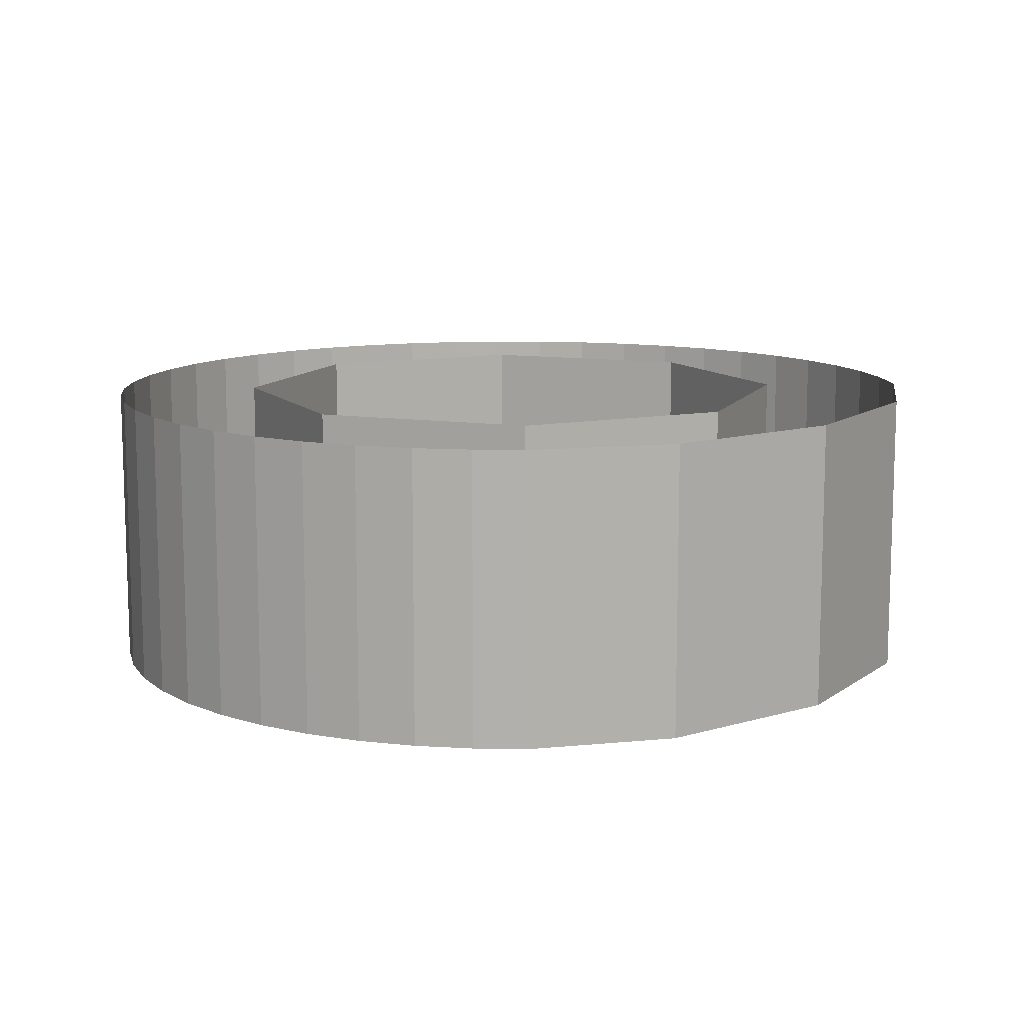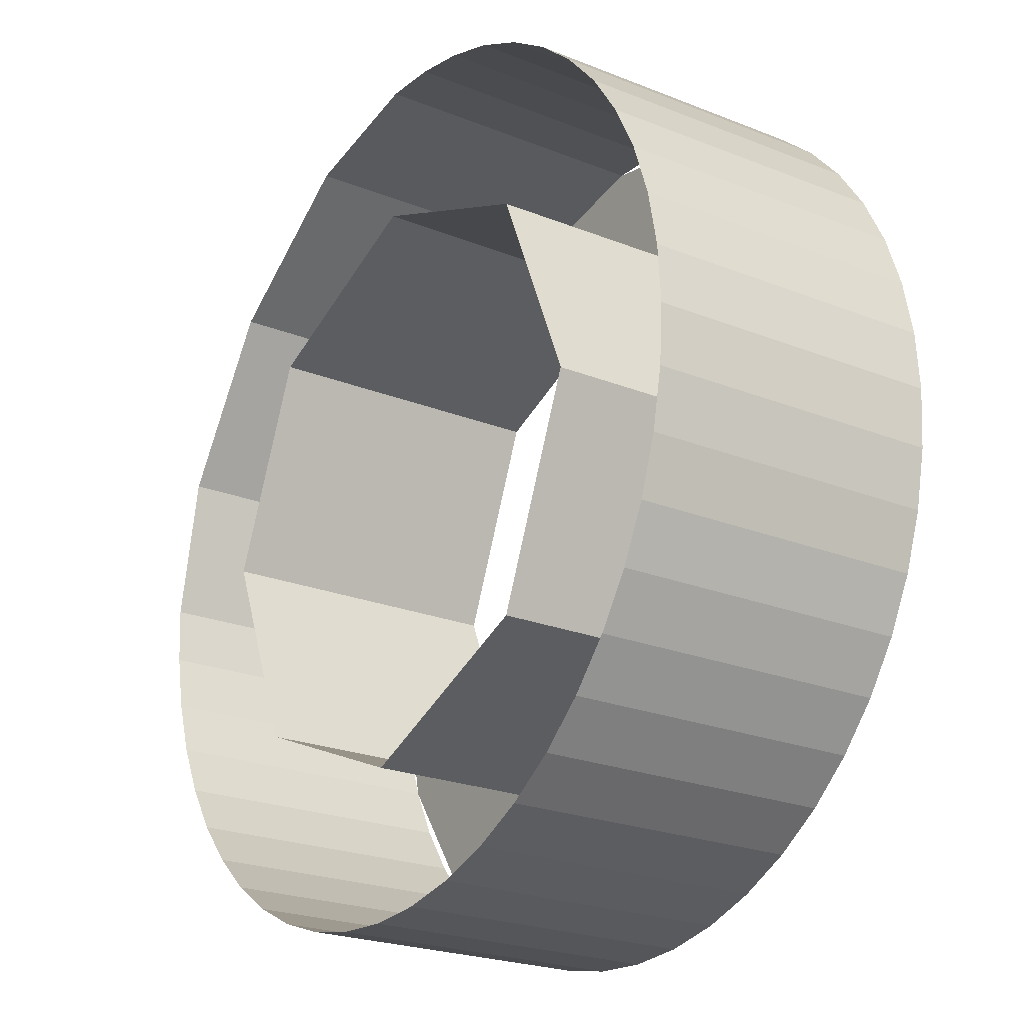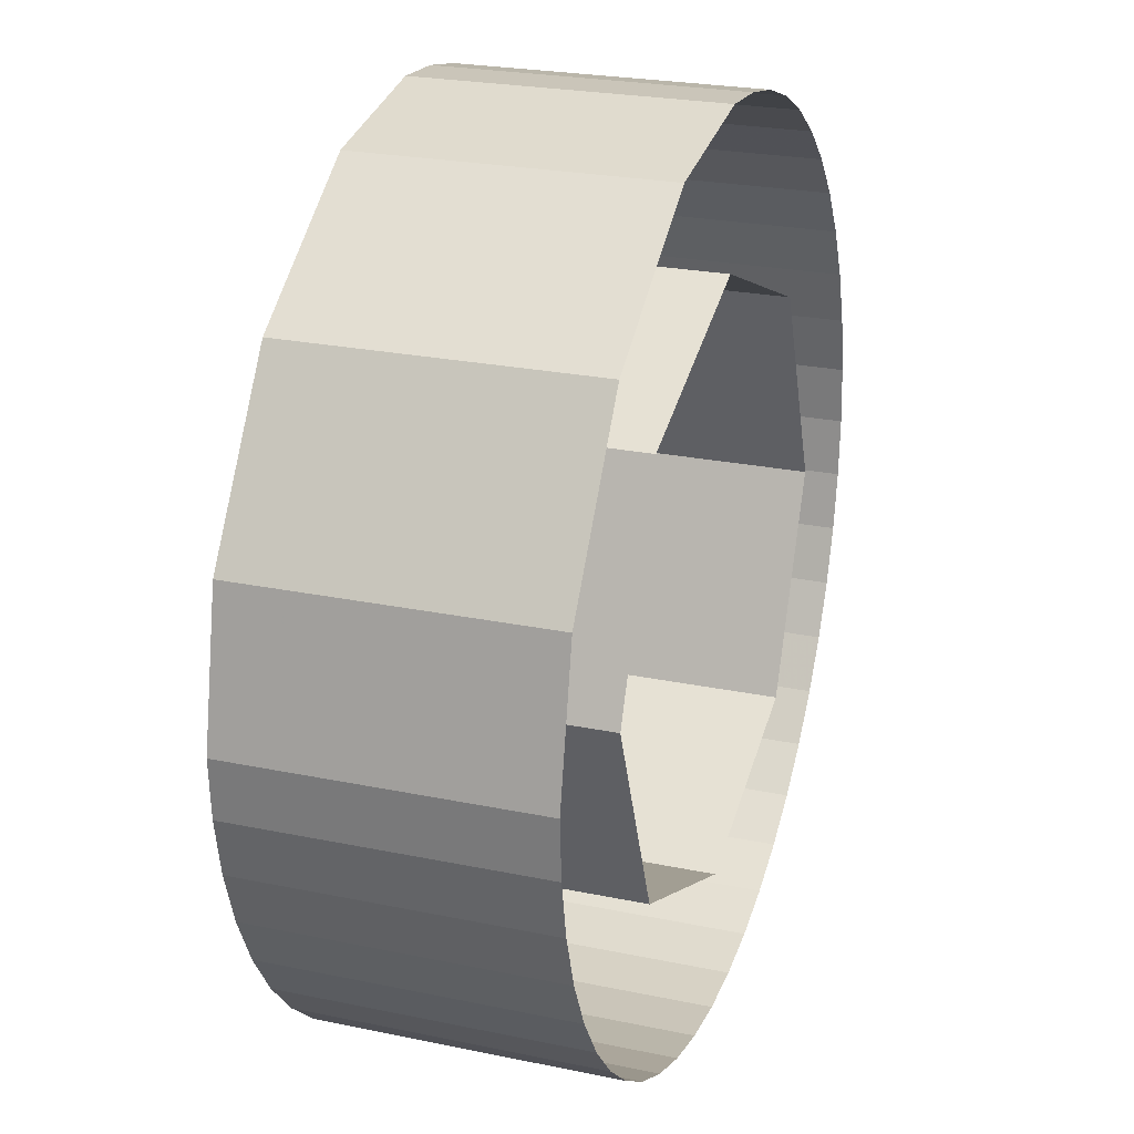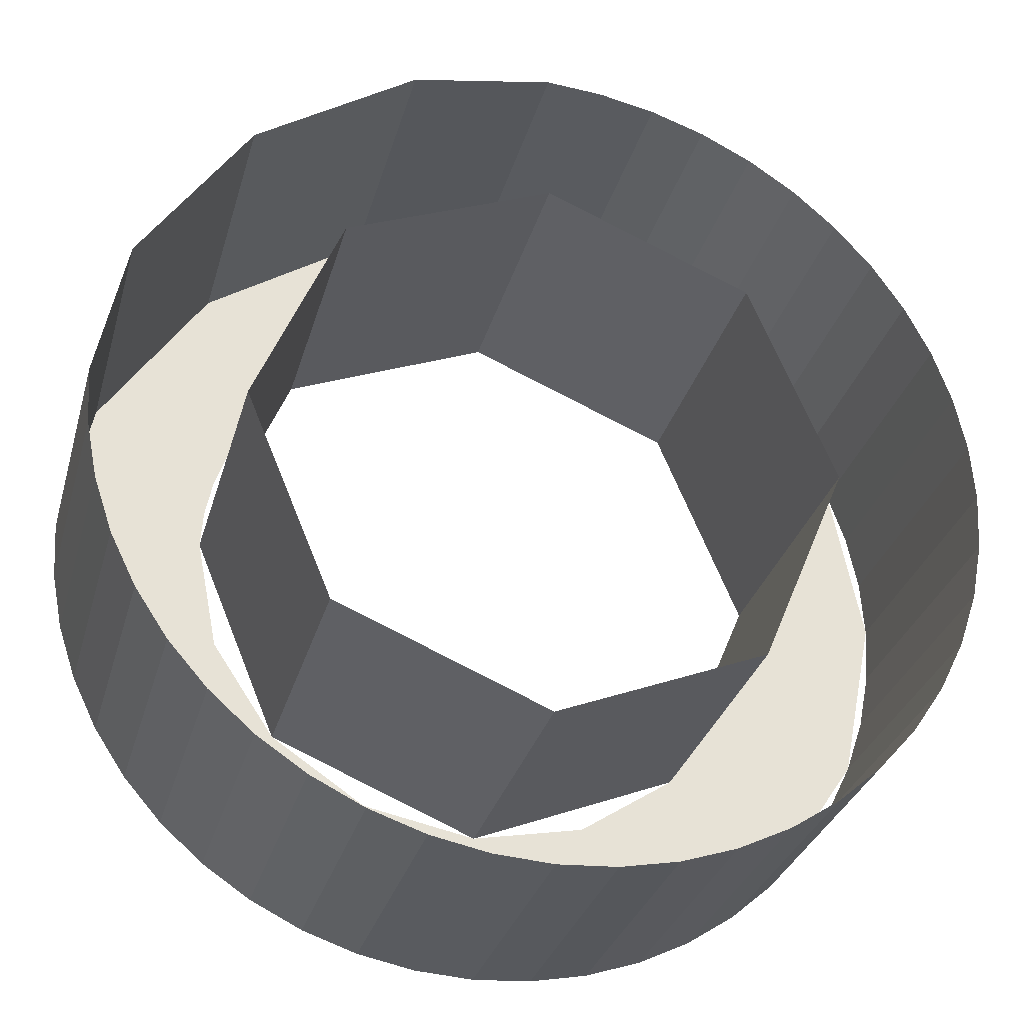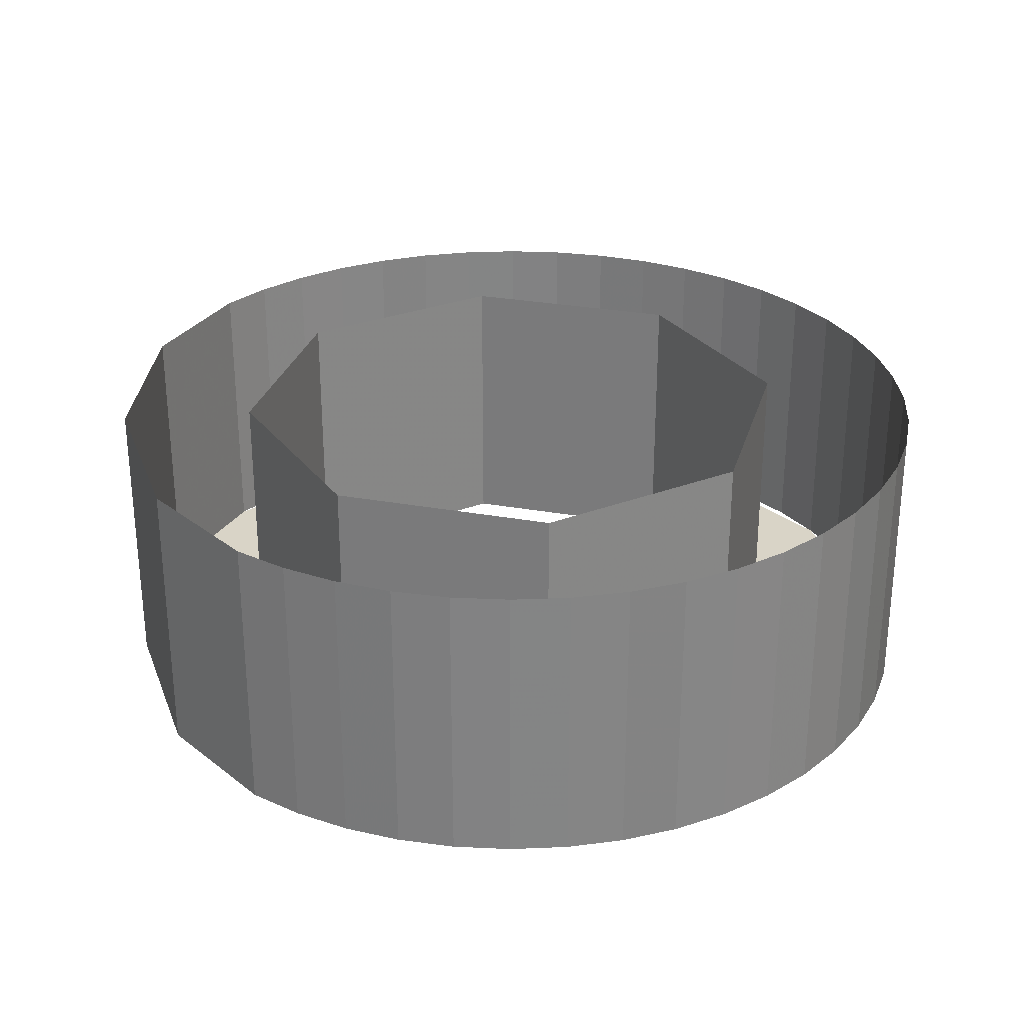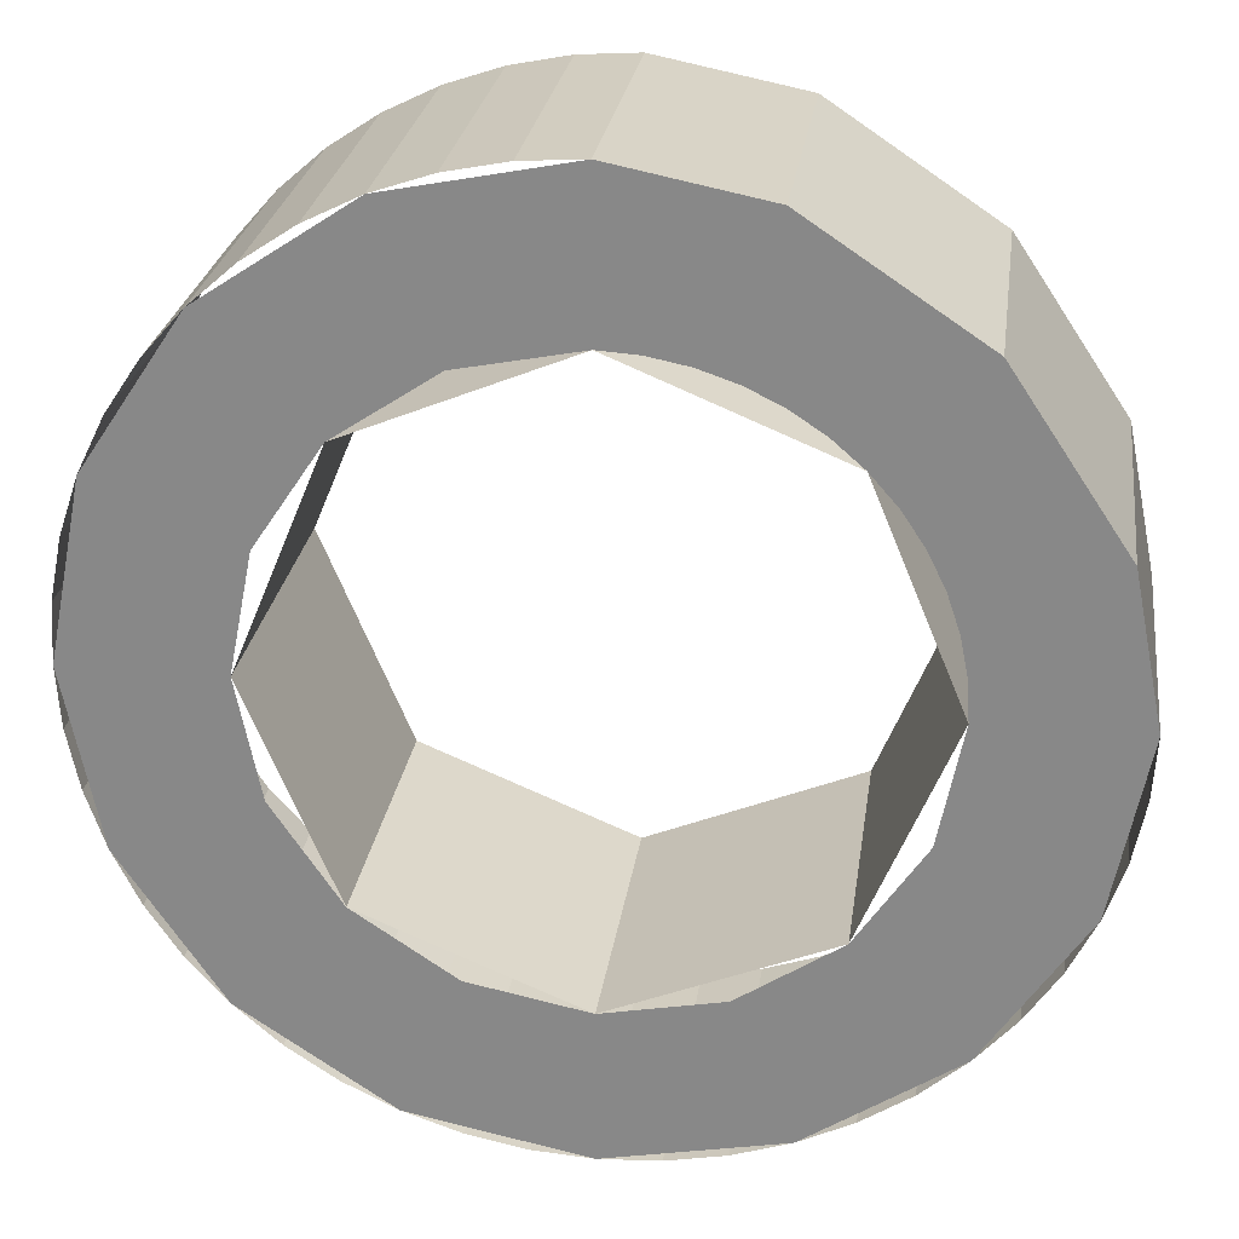
<metadata>
{"format":"obj","ext":"obj","renderer":"f3d","projection":"perspective","resolution":1024,"background":"white","views":[{"elev":11.2,"azim":-2.6,"up":"+Y"},{"elev":-23.2,"azim":-124.1,"up":"+Z"},{"elev":24.1,"azim":109.1,"up":"+Z"},{"elev":-31.0,"azim":165.0,"up":"+Z"},{"elev":28.7,"azim":127.7,"up":"+Y"},{"elev":25.9,"azim":7.9,"up":"+Z"}]}
</metadata>
<code>
v 0.2 -0.2 0
v 0.2 -0.2 0.03978
v 0.1983 -0.2 0.0261
v 0.1983 -0.2 0.0261
v 0.2 -0.2 0.03978
v 0.1932 -0.2 0.05176
v 0.1848 -0.2 0.07654
v 0.1932 -0.2 0.05176
v 0.2 -0.2 0.03978
v 0.1848 -0.2 0.07654
v 0.1696 -0.2 0.1133
v 0.1732 -0.2 0.1
v 0.1732 -0.2 0.1
v 0.1696 -0.2 0.1133
v 0.1587 -0.2 0.1218
v 0.1414 -0.2 0.1414
v 0.1587 -0.2 0.1218
v 0.1696 -0.2 0.1133
v 0.1414 -0.2 0.1414
v 0.1133 -0.2 0.1696
v 0.1218 -0.2 0.1587
v 0.1218 -0.2 0.1587
v 0.1133 -0.2 0.1696
v 0.1 -0.2 0.1732
v 0.07654 -0.2 0.1848
v 0.1 -0.2 0.1732
v 0.1133 -0.2 0.1696
v 0.07654 -0.2 0.1848
v 0.03978 -0.2 0.2
v 0.05176 -0.2 0.1932
v 0.05176 -0.2 0.1932
v 0.03978 -0.2 0.2
v 0.0261 -0.2 0.1983
v 0 -0.2 0.2
v 0.0261 -0.2 0.1983
v 0.03978 -0.2 0.2
v 0.1414 -0.2 0.1414
v 0.2 -0.2 0
v 0.2 0 0
v 0.1414 0 0.1414
v 0 -0.2 0.2
v 0.1414 -0.2 0.1414
v 0.1414 0 0.1414
v 0 0 0.2
v -0.1414 -0.2 0.1414
v 0 -0.2 0.2
v 0 0 0.2
v -0.1414 0 0.1414
v -0.2 -0.2 0
v -0.1414 -0.2 0.1414
v -0.1414 0 0.1414
v -0.2 0 0
v -0.1414 -0.2 -0.1414
v -0.2 -0.2 0
v -0.2 0 0
v -0.1414 0 -0.1414
v 0 -0.2 -0.2
v -0.1414 -0.2 -0.1414
v -0.1414 0 -0.1414
v 0 0 -0.2
v 0.1414 -0.2 -0.1414
v 0 -0.2 -0.2
v 0 0 -0.2
v 0.1414 0 -0.1414
v 0.2 -0.2 0
v 0.1414 -0.2 -0.1414
v 0.1414 0 -0.1414
v 0.2 0 0
v 0 -0.2 0.3
v -0.1148 -0.2 0.2772
v -0.07654 -0.2 0.1848
v 0 -0.2 0.2
v -0.1148 -0.2 0.2772
v -0.2121 -0.2 0.2121
v -0.1414 -0.2 0.1414
v -0.07654 -0.2 0.1848
v -0.2121 -0.2 0.2121
v -0.2772 -0.2 0.1148
v -0.1848 -0.2 0.07654
v -0.1414 -0.2 0.1414
v -0.2772 -0.2 0.1148
v -0.3 -0.2 0
v -0.2 -0.2 0
v -0.1848 -0.2 0.07654
v -0.3 -0.2 0
v -0.2772 -0.2 -0.1148
v -0.1848 -0.2 -0.07654
v -0.2 -0.2 0
v -0.2772 -0.2 -0.1148
v -0.2121 -0.2 -0.2121
v -0.1414 -0.2 -0.1414
v -0.1848 -0.2 -0.07654
v -0.2121 -0.2 -0.2121
v -0.1148 -0.2 -0.2772
v -0.07654 -0.2 -0.1848
v -0.1414 -0.2 -0.1414
v -0.1148 -0.2 -0.2772
v 0 -0.2 -0.3
v 0 -0.2 -0.2
v -0.07654 -0.2 -0.1848
v 0 -0.2 -0.3
v 0.1148 -0.2 -0.2772
v 0.07654 -0.2 -0.1848
v 0 -0.2 -0.2
v 0.1148 -0.2 -0.2772
v 0.2121 -0.2 -0.2121
v 0.1414 -0.2 -0.1414
v 0.07654 -0.2 -0.1848
v 0.2121 -0.2 -0.2121
v 0.2772 -0.2 -0.1148
v 0.1848 -0.2 -0.07654
v 0.1414 -0.2 -0.1414
v 0.2772 -0.2 -0.1148
v 0.3 -0.2 0
v 0.2 -0.2 0
v 0.1848 -0.2 -0.07654
v 0.2 -0.2 0
v 0.3 -0.2 0
v 0.2807 -0.2 0.09693
v 0.2 -0.2 0.03978
v 0.1847 -0.2 0.07655
v 0.2 -0.2 0.03978
v 0.2807 -0.2 0.09693
v 0.1847 -0.2 0.07655
v 0.2807 -0.2 0.09693
v 0.2071 -0.2 0.2071
v 0.1696 -0.2 0.1133
v 0.1414 -0.2 0.1414
v 0.1696 -0.2 0.1133
v 0.2071 -0.2 0.2071
v 0.07655 -0.2 0.1847
v 0.1133 -0.2 0.1696
v 0.2071 -0.2 0.2071
v 0.09693 -0.2 0.2807
v 0.1133 -0.2 0.1696
v 0.1414 -0.2 0.1414
v 0.2071 -0.2 0.2071
v 0 -0.2 0.2
v 0.03978 -0.2 0.2
v 0.09693 -0.2 0.2807
v 0 -0.2 0.3
v 0.03978 -0.2 0.2
v 0.07655 -0.2 0.1847
v 0.09693 -0.2 0.2807
v -0.03915 -0.2 0.2974
v 0 -0.2 0.3
v 0 0 0.3
v -0.03915 0 0.2974
v -0.07764 -0.2 0.2898
v -0.03915 -0.2 0.2974
v -0.03915 0 0.2974
v -0.07764 0 0.2898
v -0.1148 -0.2 0.2772
v -0.07764 -0.2 0.2898
v -0.07764 0 0.2898
v -0.1148 0 0.2772
v -0.15 -0.2 0.2598
v -0.1148 -0.2 0.2772
v -0.1148 0 0.2772
v -0.15 0 0.2598
v -0.1826 -0.2 0.238
v -0.15 -0.2 0.2598
v -0.15 0 0.2598
v -0.1826 0 0.238
v -0.2121 -0.2 0.2121
v -0.1826 -0.2 0.238
v -0.1826 0 0.238
v -0.2121 0 0.2121
v -0.238 -0.2 0.1826
v -0.2121 -0.2 0.2121
v -0.2121 0 0.2121
v -0.238 0 0.1826
v -0.2598 -0.2 0.15
v -0.238 -0.2 0.1826
v -0.238 0 0.1826
v -0.2598 0 0.15
v -0.2772 -0.2 0.1148
v -0.2598 -0.2 0.15
v -0.2598 0 0.15
v -0.2772 0 0.1148
v -0.2898 -0.2 0.07764
v -0.2772 -0.2 0.1148
v -0.2772 0 0.1148
v -0.2898 0 0.07764
v -0.2974 -0.2 0.03915
v -0.2898 -0.2 0.07764
v -0.2898 0 0.07764
v -0.2974 0 0.03915
v -0.3 -0.2 0
v -0.2974 -0.2 0.03915
v -0.2974 0 0.03915
v -0.3 0 0
v -0.2974 -0.2 -0.03915
v -0.3 -0.2 0
v -0.3 0 0
v -0.2974 0 -0.03915
v -0.2898 -0.2 -0.07764
v -0.2974 -0.2 -0.03915
v -0.2974 0 -0.03915
v -0.2898 0 -0.07764
v -0.2772 -0.2 -0.1148
v -0.2898 -0.2 -0.07764
v -0.2898 0 -0.07764
v -0.2772 0 -0.1148
v -0.2598 -0.2 -0.15
v -0.2772 -0.2 -0.1148
v -0.2772 0 -0.1148
v -0.2598 0 -0.15
v -0.238 -0.2 -0.1826
v -0.2598 -0.2 -0.15
v -0.2598 0 -0.15
v -0.238 0 -0.1826
v -0.2121 -0.2 -0.2121
v -0.238 -0.2 -0.1826
v -0.238 0 -0.1826
v -0.2121 0 -0.2121
v -0.1826 -0.2 -0.238
v -0.2121 -0.2 -0.2121
v -0.2121 0 -0.2121
v -0.1826 0 -0.238
v -0.15 -0.2 -0.2598
v -0.1826 -0.2 -0.238
v -0.1826 0 -0.238
v -0.15 0 -0.2598
v -0.1148 -0.2 -0.2772
v -0.15 -0.2 -0.2598
v -0.15 0 -0.2598
v -0.1148 0 -0.2772
v -0.07764 -0.2 -0.2898
v -0.1148 -0.2 -0.2772
v -0.1148 0 -0.2772
v -0.07764 0 -0.2898
v -0.03915 -0.2 -0.2974
v -0.07764 -0.2 -0.2898
v -0.07764 0 -0.2898
v -0.03915 0 -0.2974
v 0 -0.2 -0.3
v -0.03915 -0.2 -0.2974
v -0.03915 0 -0.2974
v 0 0 -0.3
v 0.03915 -0.2 -0.2974
v 0 -0.2 -0.3
v 0 0 -0.3
v 0.03915 0 -0.2974
v 0.07764 -0.2 -0.2898
v 0.03915 -0.2 -0.2974
v 0.03915 0 -0.2974
v 0.07764 0 -0.2898
v 0.1148 -0.2 -0.2772
v 0.07764 -0.2 -0.2898
v 0.07764 0 -0.2898
v 0.1148 0 -0.2772
v 0.15 -0.2 -0.2598
v 0.1148 -0.2 -0.2772
v 0.1148 0 -0.2772
v 0.15 0 -0.2598
v 0.1826 -0.2 -0.238
v 0.15 -0.2 -0.2598
v 0.15 0 -0.2598
v 0.1826 0 -0.238
v 0.2121 -0.2 -0.2121
v 0.1826 -0.2 -0.238
v 0.1826 0 -0.238
v 0.2121 0 -0.2121
v 0.238 -0.2 -0.1826
v 0.2121 -0.2 -0.2121
v 0.2121 0 -0.2121
v 0.238 0 -0.1826
v 0.2598 -0.2 -0.15
v 0.238 -0.2 -0.1826
v 0.238 0 -0.1826
v 0.2598 0 -0.15
v 0.2772 -0.2 -0.1148
v 0.2598 -0.2 -0.15
v 0.2598 0 -0.15
v 0.2772 0 -0.1148
v 0.2898 -0.2 -0.07764
v 0.2772 -0.2 -0.1148
v 0.2772 0 -0.1148
v 0.2898 0 -0.07764
v 0.2974 -0.2 -0.03915
v 0.2898 -0.2 -0.07764
v 0.2898 0 -0.07764
v 0.2974 0 -0.03915
v 0.3 -0.2 0
v 0.2974 -0.2 -0.03915
v 0.2974 0 -0.03915
v 0.3 0 0
v 0.3 0 0
v 0.2807 0 0.09693
v 0.2807 -0.2 0.09693
v 0.3 -0.2 0
v 0.2807 0 0.09693
v 0.2071 0 0.2071
v 0.2071 -0.2 0.2071
v 0.2807 -0.2 0.09693
v 0.2071 0 0.2071
v 0.09693 0 0.2807
v 0.09693 -0.2 0.2807
v 0.2071 -0.2 0.2071
v 0.09693 0 0.2807
v 0 0 0.3
v 0 -0.2 0.3
v 0.09693 -0.2 0.2807
g mesh24392
f 1 2 3
f 4 5 6
f 7 8 9
f 10 11 12
f 13 14 15
f 16 17 18
f 19 20 21
f 22 23 24
f 25 26 27
f 28 29 30
f 31 32 33
f 34 35 36
g mesh24395
f 37 39 38
f 39 37 40
f 41 43 42
f 43 41 44
f 45 47 46
f 47 45 48
f 49 51 50
f 51 49 52
f 53 55 54
f 55 53 56
f 57 59 58
f 59 57 60
f 61 63 62
f 63 61 64
f 65 67 66
f 67 65 68
g mesh24397
f 69 70 71
f 71 72 69
f 73 74 75
f 75 76 73
f 77 78 79
f 79 80 77
f 81 82 83
f 83 84 81
f 85 86 87
f 87 88 85
f 89 90 91
f 91 92 89
f 93 94 95
f 95 96 93
f 97 98 99
f 99 100 97
f 101 102 103
f 103 104 101
f 105 106 107
f 107 108 105
f 109 110 111
f 111 112 109
f 113 114 115
f 115 116 113
f 117 118 119
f 119 120 117
f 121 122 123
f 124 125 126
f 126 127 124
f 128 129 130
f 131 132 133
f 133 134 131
f 135 136 137
f 138 139 140
f 140 141 138
f 142 143 144
g mesh24400
f 145 146 147
f 147 148 145
f 149 150 151
f 151 152 149
f 153 154 155
f 155 156 153
f 157 158 159
f 159 160 157
f 161 162 163
f 163 164 161
f 165 166 167
f 167 168 165
f 169 170 171
f 171 172 169
f 173 174 175
f 175 176 173
f 177 178 179
f 179 180 177
f 181 182 183
f 183 184 181
f 185 186 187
f 187 188 185
f 189 190 191
f 191 192 189
f 193 194 195
f 195 196 193
f 197 198 199
f 199 200 197
f 201 202 203
f 203 204 201
f 205 206 207
f 207 208 205
f 209 210 211
f 211 212 209
f 213 214 215
f 215 216 213
f 217 218 219
f 219 220 217
f 221 222 223
f 223 224 221
f 225 226 227
f 227 228 225
f 229 230 231
f 231 232 229
f 233 234 235
f 235 236 233
f 237 238 239
f 239 240 237
f 241 242 243
f 243 244 241
f 245 246 247
f 247 248 245
f 249 250 251
f 251 252 249
f 253 254 255
f 255 256 253
f 257 258 259
f 259 260 257
f 261 262 263
f 263 264 261
f 265 266 267
f 267 268 265
f 269 270 271
f 271 272 269
f 273 274 275
f 275 276 273
f 277 278 279
f 279 280 277
f 281 282 283
f 283 284 281
f 285 286 287
f 287 288 285
f 289 290 291
f 291 292 289
f 293 294 295
f 295 296 293
f 297 298 299
f 299 300 297
f 301 302 303
f 303 304 301

</code>
